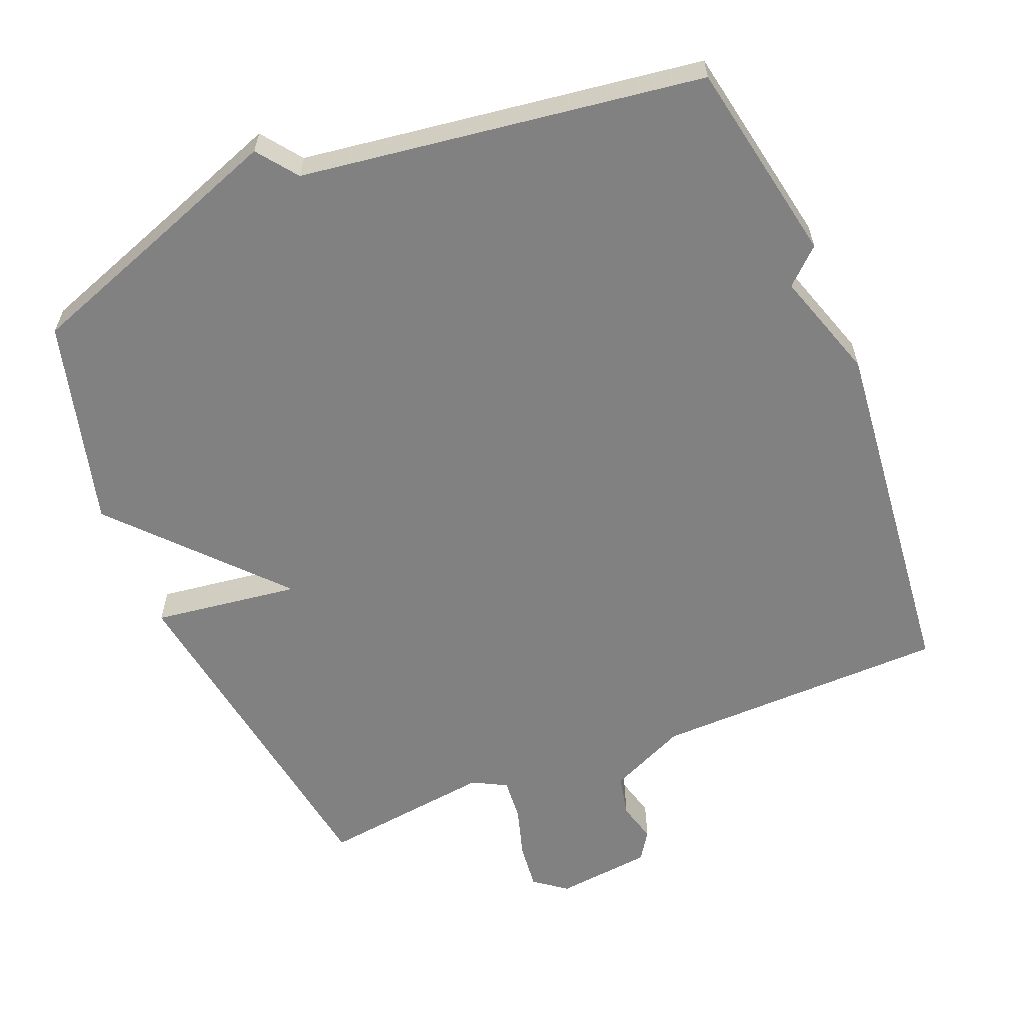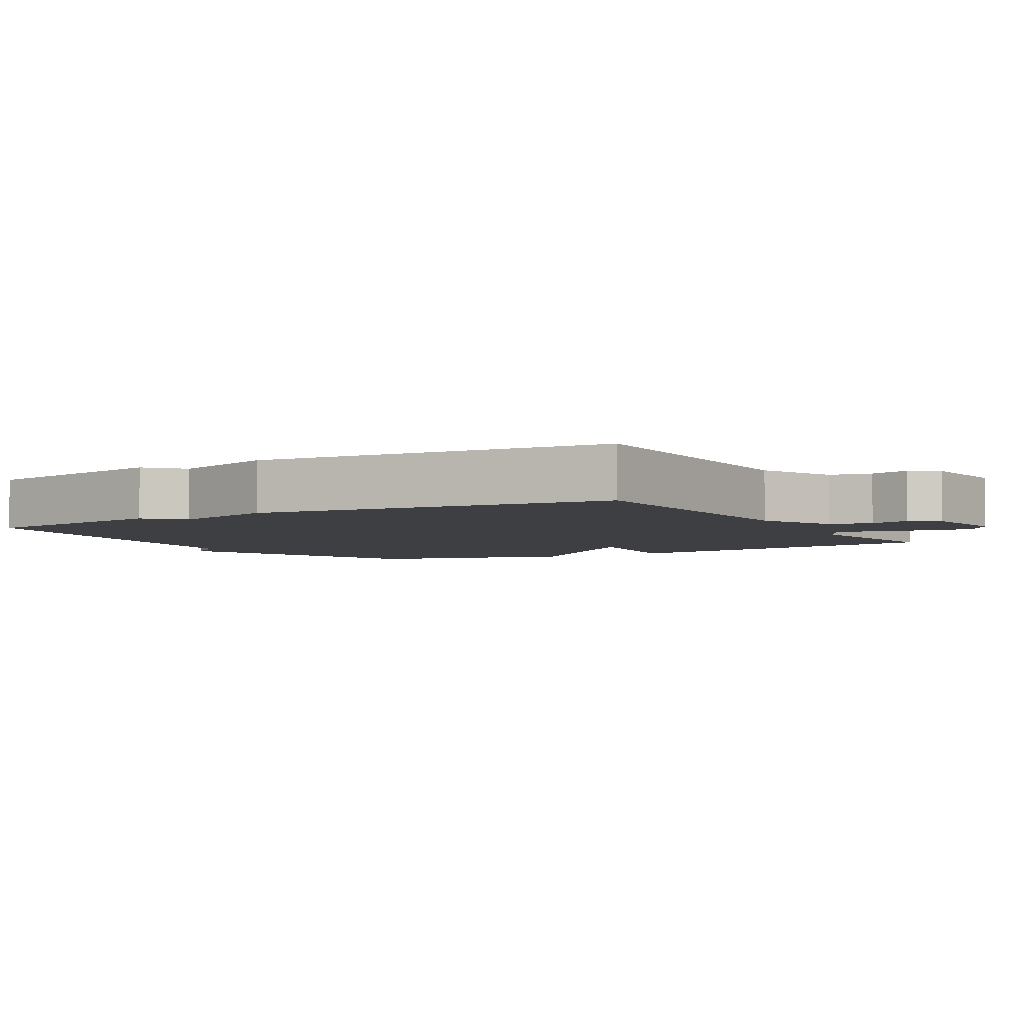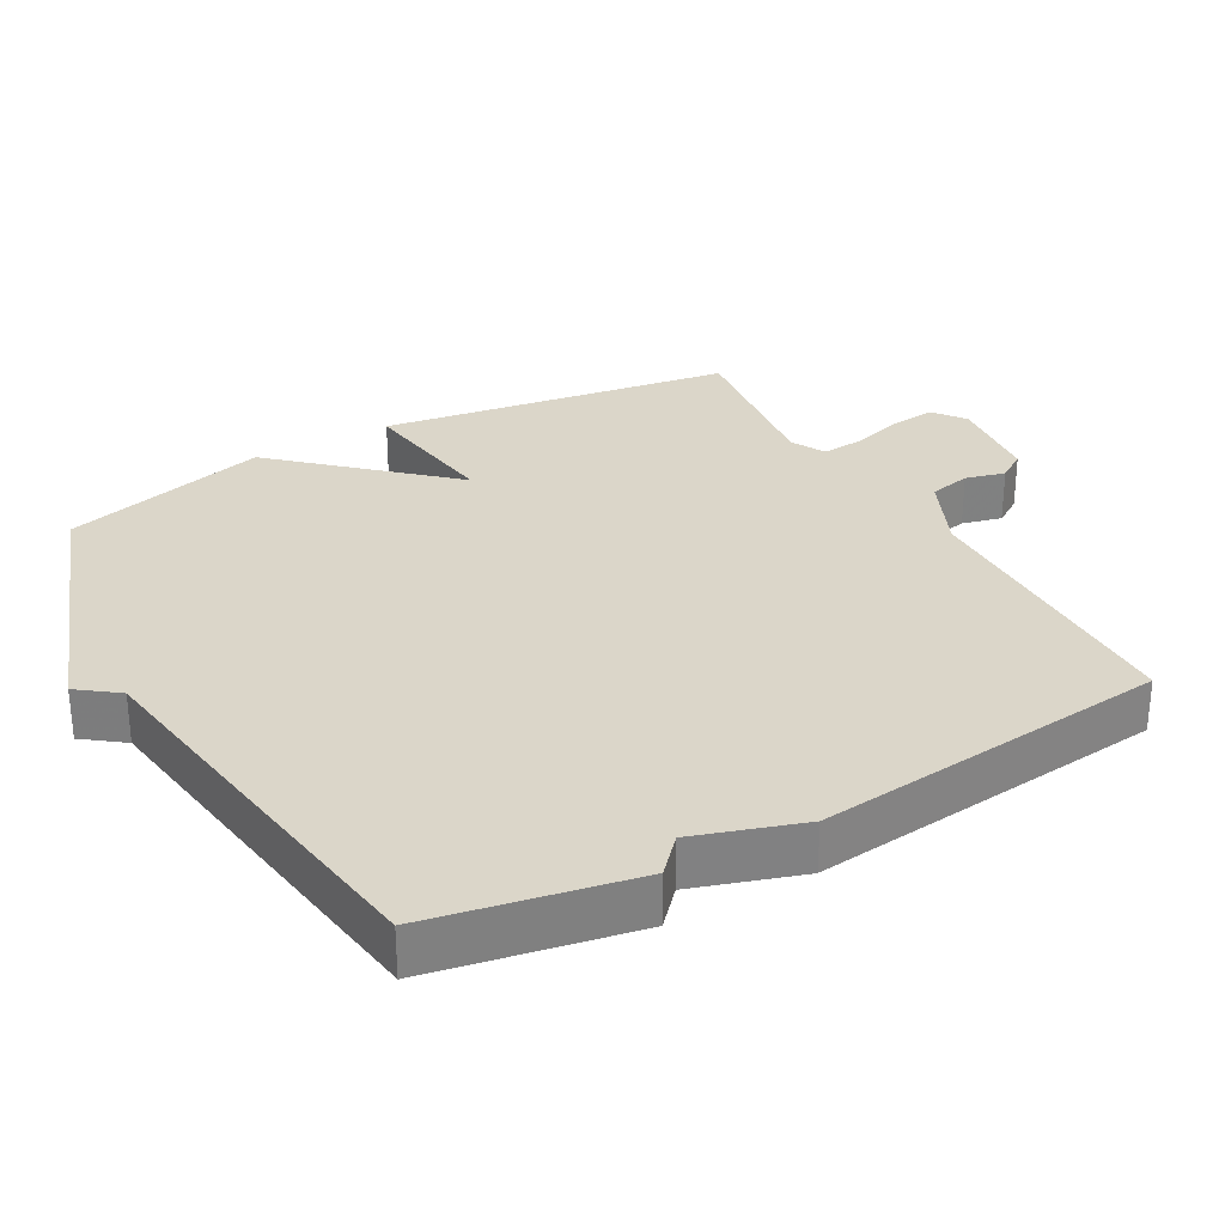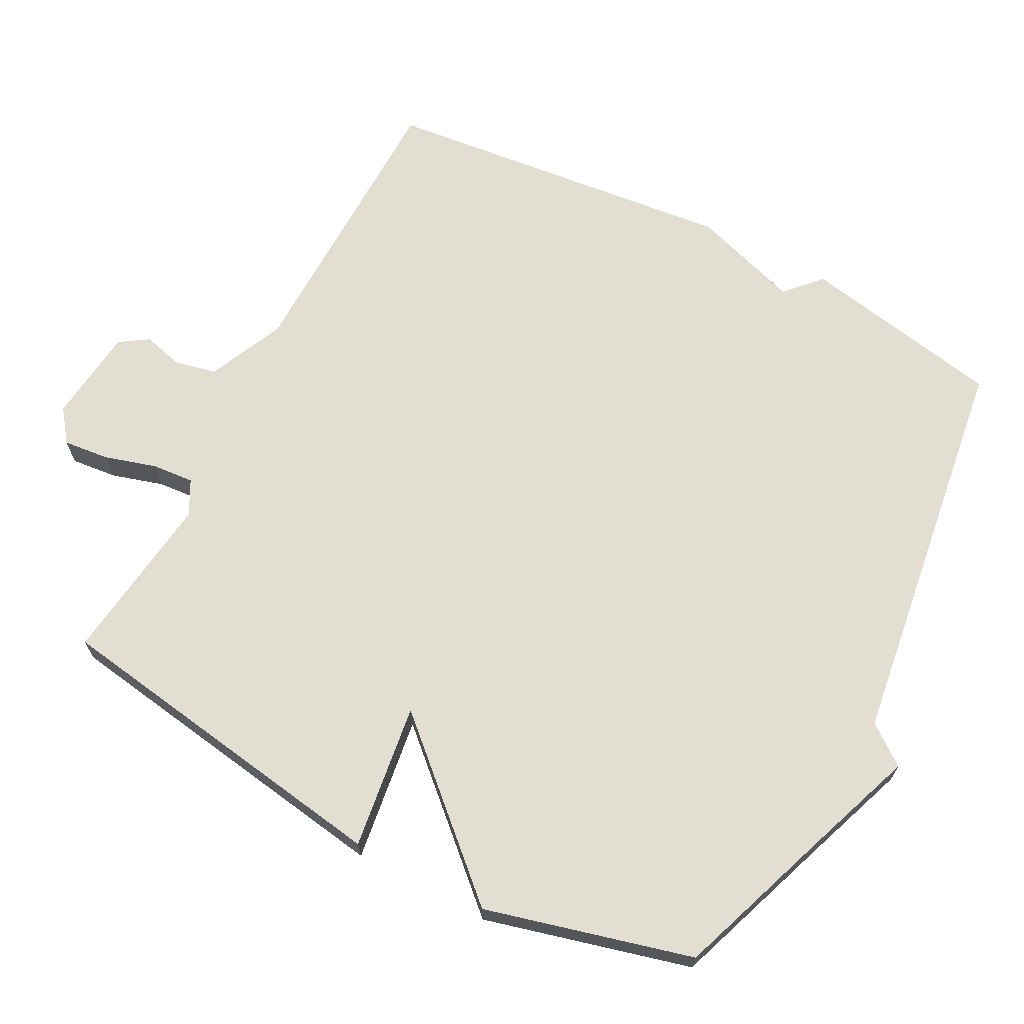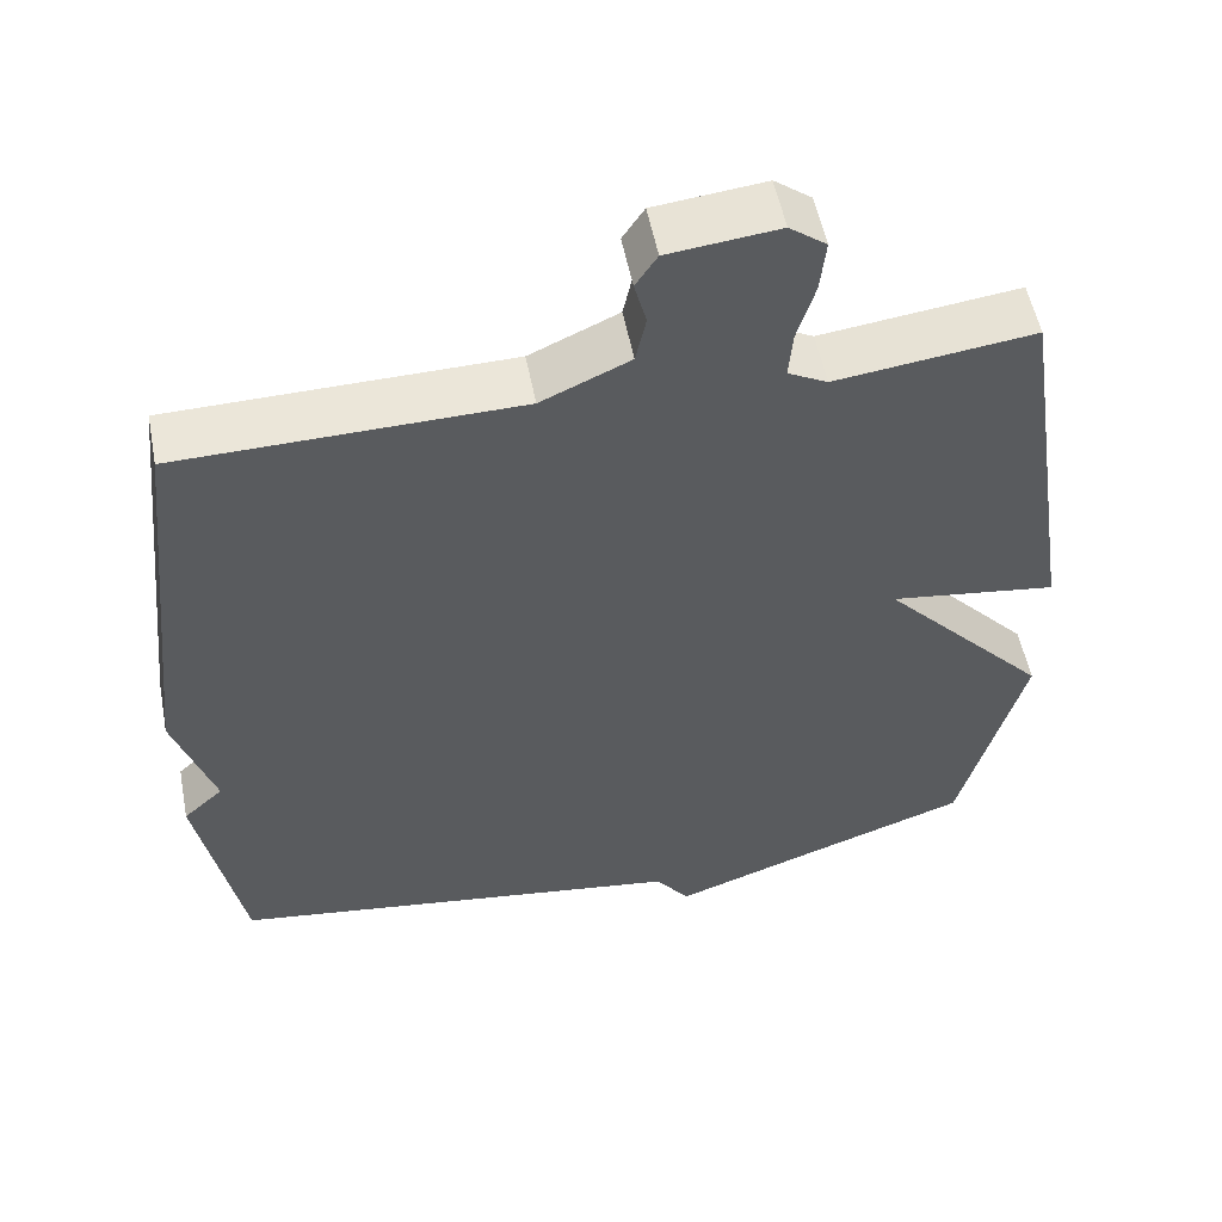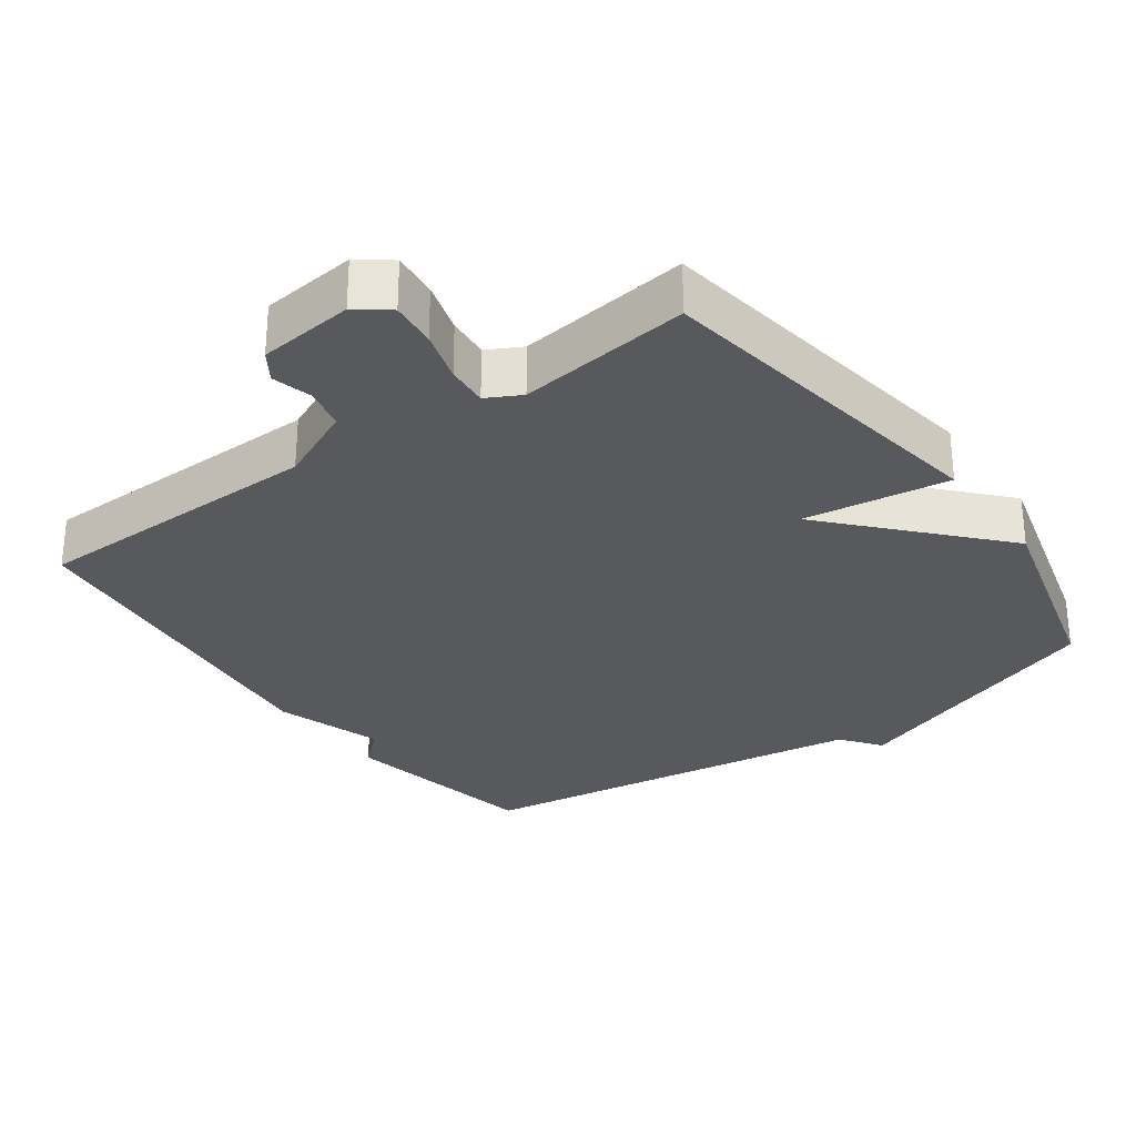
<metadata>
{"format":"obj","ext":"obj","renderer":"f3d","projection":"perspective","resolution":1024,"background":"white","views":[{"elev":-60.4,"azim":-157.7,"up":"+Y"},{"elev":-4.2,"azim":-59.3,"up":"+Y"},{"elev":29.9,"azim":-119.3,"up":"+Y"},{"elev":67.7,"azim":117.7,"up":"+Y"},{"elev":54.1,"azim":-11.0,"up":"+Z"},{"elev":-29.4,"azim":35.7,"up":"+Y"}]}
</metadata>
<code>
v -0.5 0.07 0.5
v -0.079 0.07 0.507
v 0.031 0.07 0.557
v 0.044 0.07 0.617
v 0.029 0.07 0.674
v 0.056 0.07 0.715
v 0.193 0.07 0.73
v 0.239 0.07 0.695
v 0.232 0.07 0.629
v 0.21 0.07 0.555
v 0.205 0.07 0.495
v 0.254 0.07 0.469
v 0.5 0.07 0.5
v 0.578 0.07 -0.004
v 0.369 0.07 0.025
v 0.578 0.07 -0.204
v 0.5 0.07 -0.5
v 0.273 0.07 -0.581
v 0.116 0.07 -0.638
v 0.073 0.07 -0.581
v -0.5 0.07 -0.5
v -0.555 0.07 -0.21
v -0.505 0.07 -0.164
v -0.555 0.07 -0.01
v -0.5 0 0.5
v -0.079 0 0.507
v 0.031 0 0.557
v 0.044 0 0.617
v 0.029 0 0.674
v 0.056 0 0.715
v 0.193 0 0.73
v 0.239 0 0.695
v 0.232 0 0.629
v 0.21 0 0.555
v 0.205 0 0.495
v 0.254 0 0.469
v 0.5 0 0.5
v 0.578 0 -0.004
v 0.369 0 0.025
v 0.578 0 -0.204
v 0.5 0 -0.5
v 0.273 0 -0.581
v 0.116 0 -0.638
v 0.073 0 -0.581
v -0.5 0 -0.5
v -0.555 0 -0.21
v -0.505 0 -0.164
v -0.555 0 -0.01
f 23 24 1 2
f 20 21 22 23
f 20 23 2 3
f 20 3 4
f 19 20 4
f 18 19 4
f 15 16 17 18
f 15 18 4
f 12 13 14 15
f 11 12 15
f 4 5 6
f 15 4 6
f 11 15 6
f 10 11 6 7
f 7 8 9 10
f 26 25 48 47
f 47 46 45 44
f 27 26 47 44
f 28 27 44
f 28 44 43
f 28 43 42
f 42 41 40 39
f 28 42 39
f 39 38 37 36
f 39 36 35
f 30 29 28
f 30 28 39
f 30 39 35
f 31 30 35 34
f 34 33 32 31
f 1 25 26 2
f 2 26 27 3
f 3 27 28 4
f 4 28 29 5
f 5 29 30 6
f 6 30 31 7
f 7 31 32 8
f 8 32 33 9
f 9 33 34 10
f 10 34 35 11
f 11 35 36 12
f 12 36 37 13
f 13 37 38 14
f 14 38 39 15
f 15 39 40 16
f 16 40 41 17
f 17 41 42 18
f 18 42 43 19
f 19 43 44 20
f 20 44 45 21
f 21 45 46 22
f 22 46 47 23
f 23 47 48 24
f 24 48 25 1

</code>
